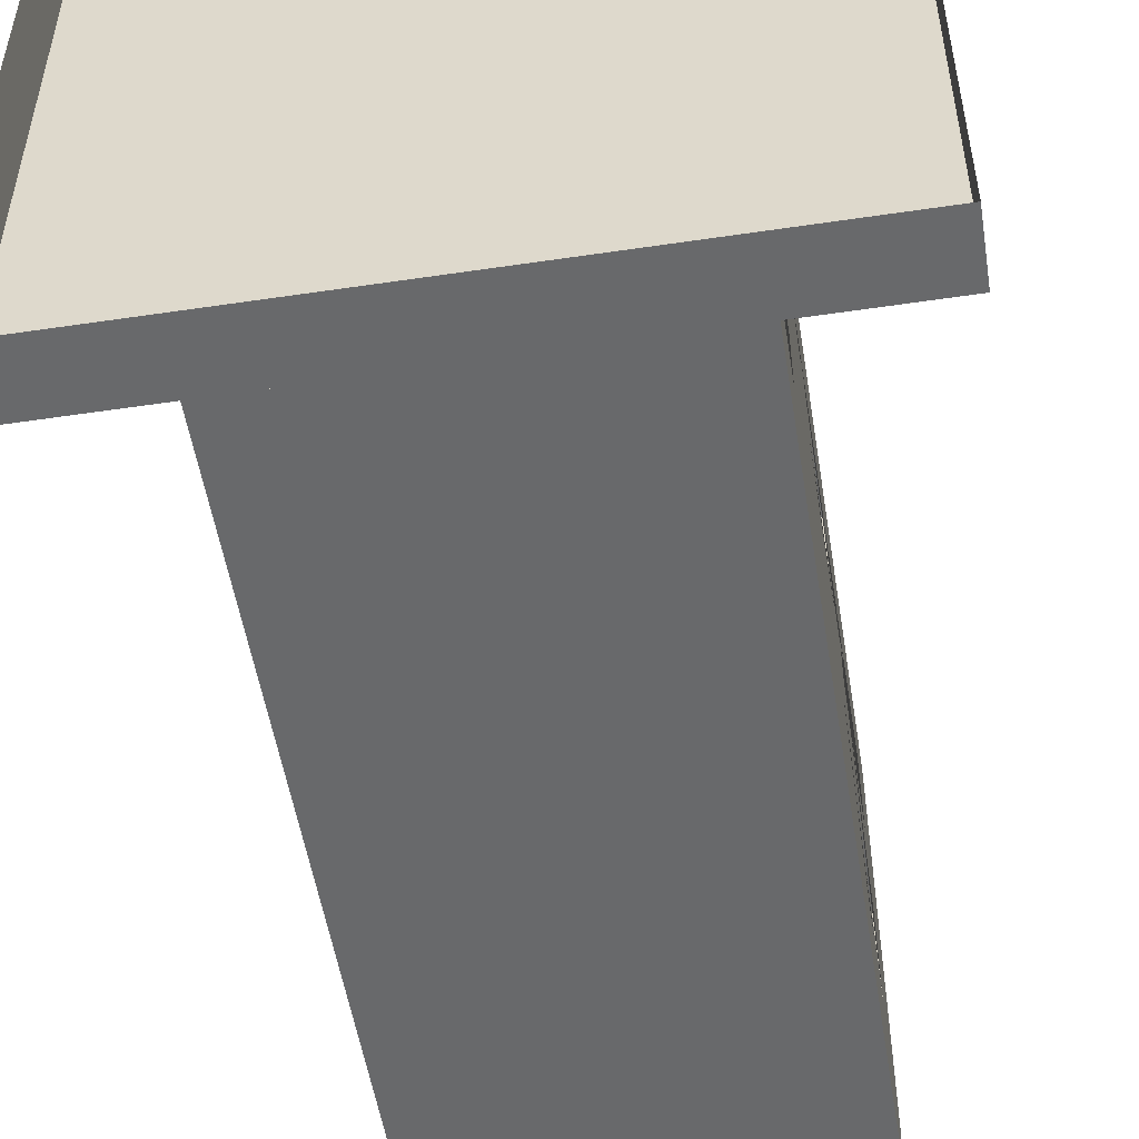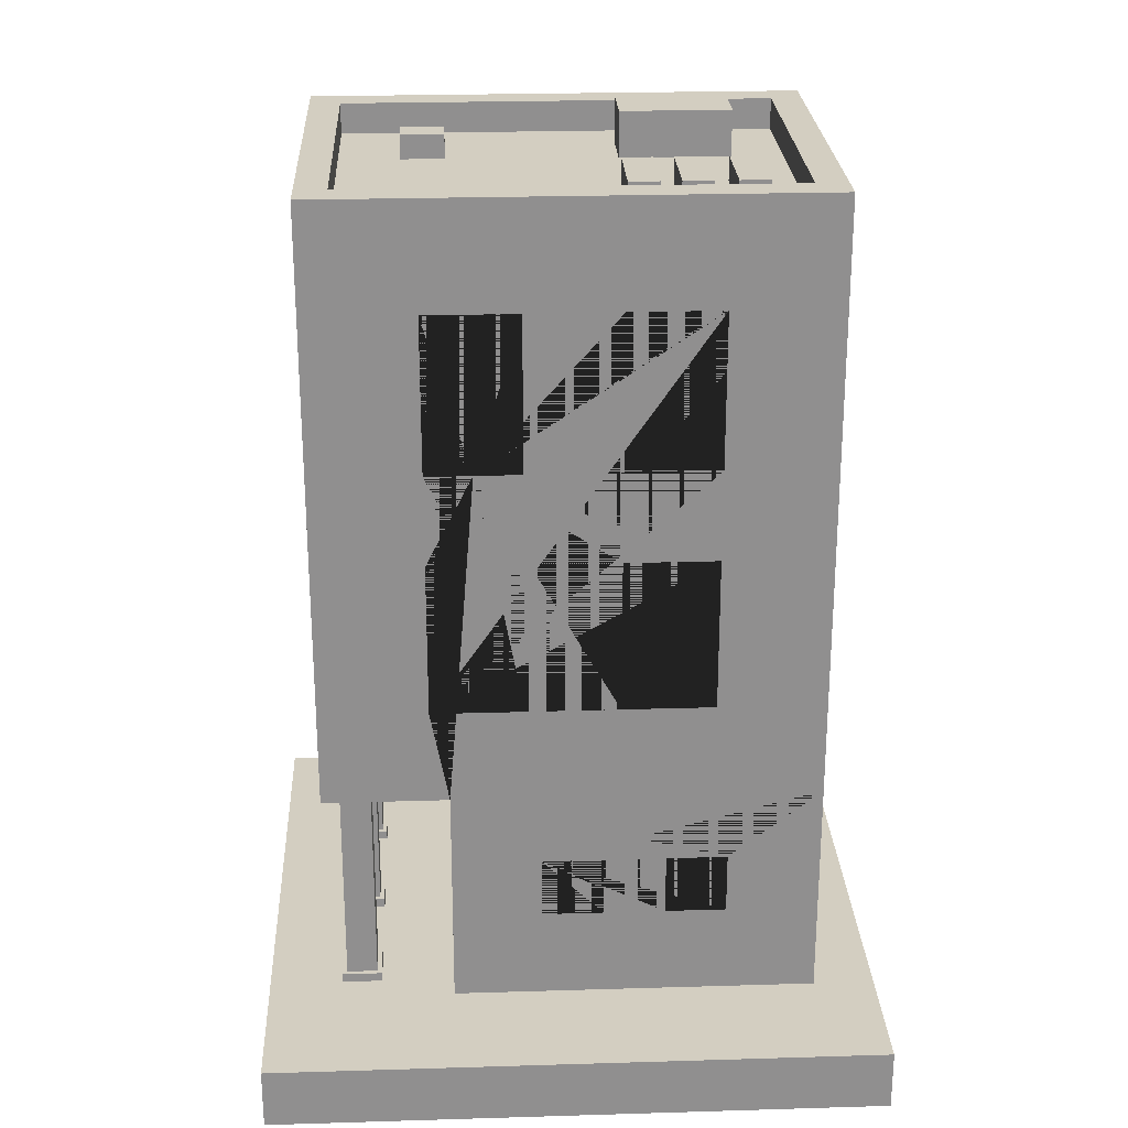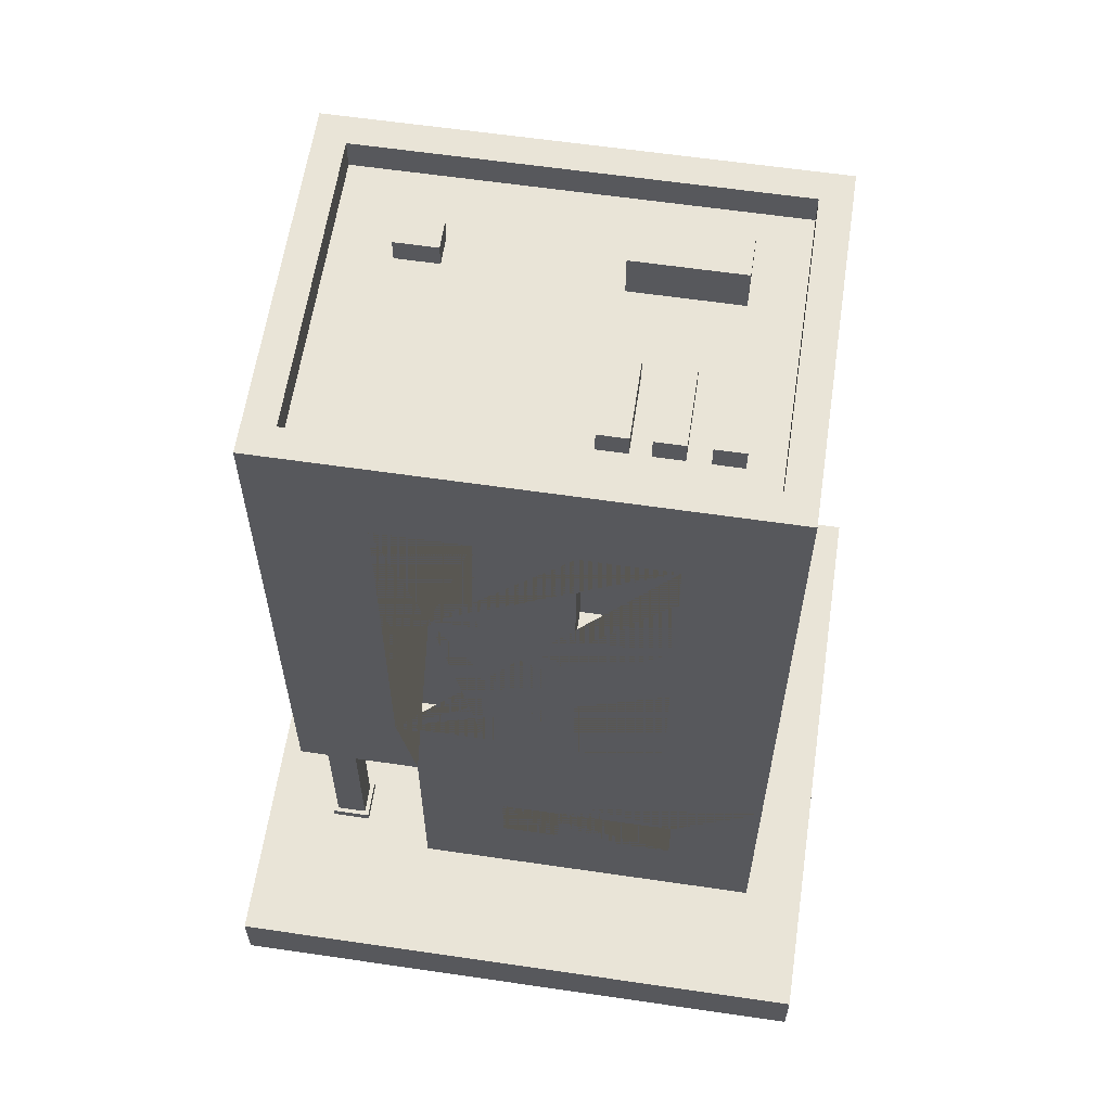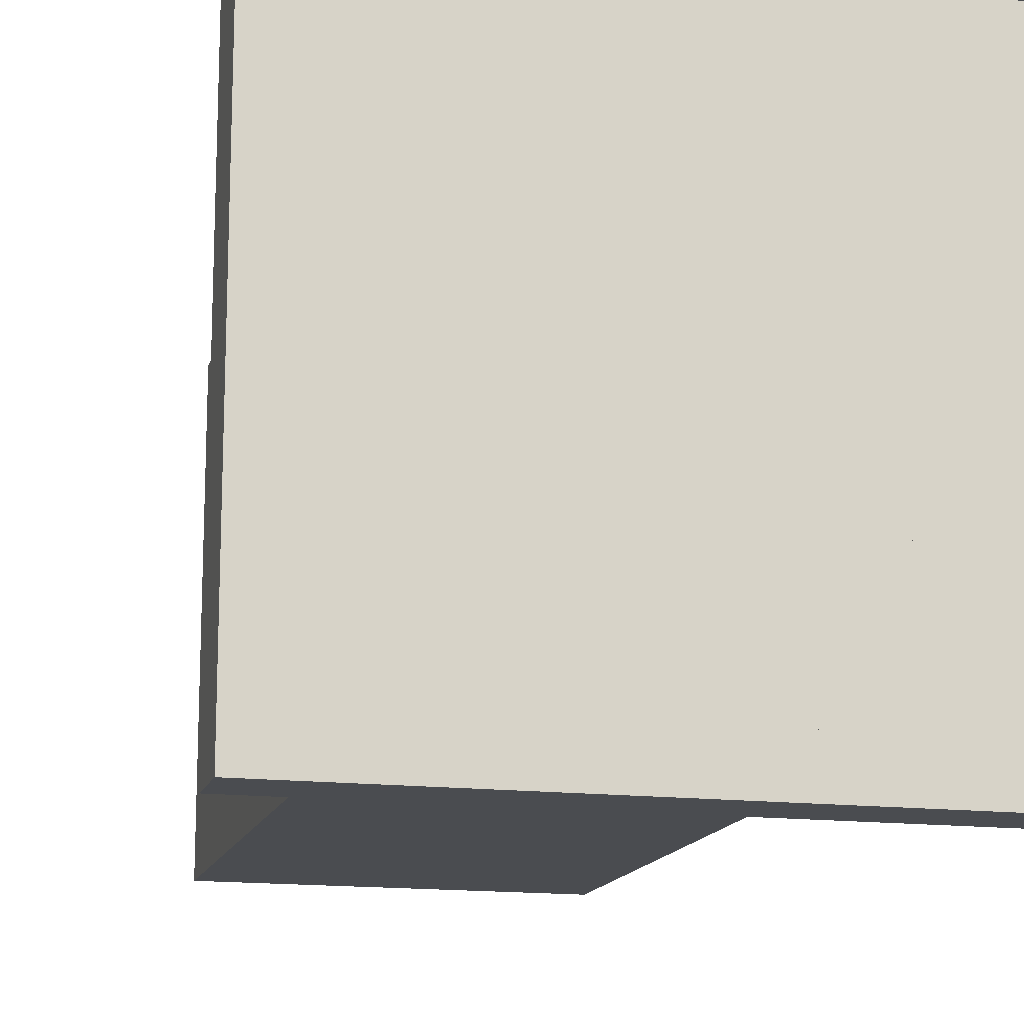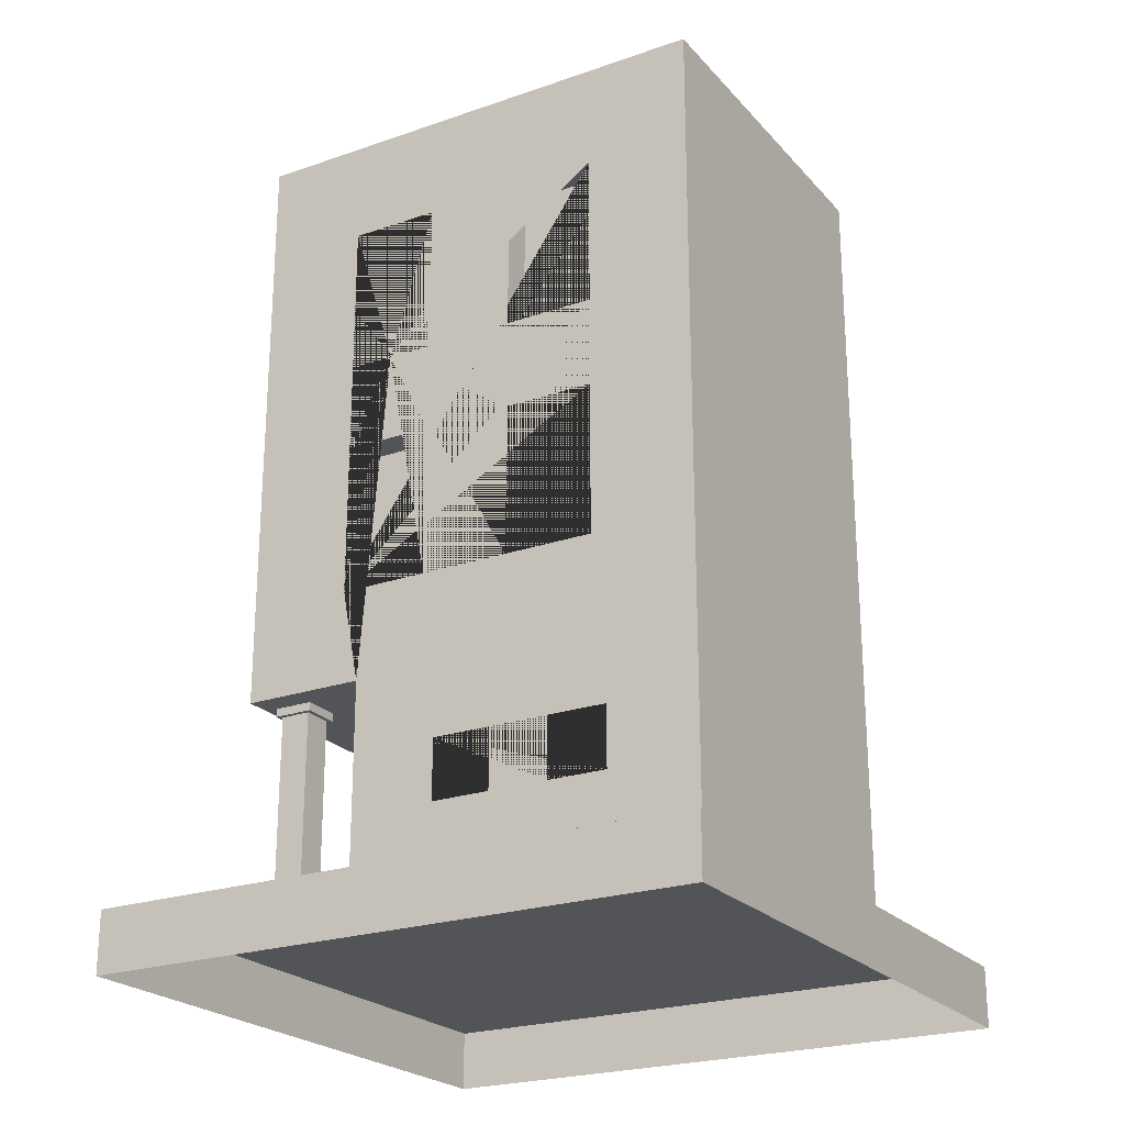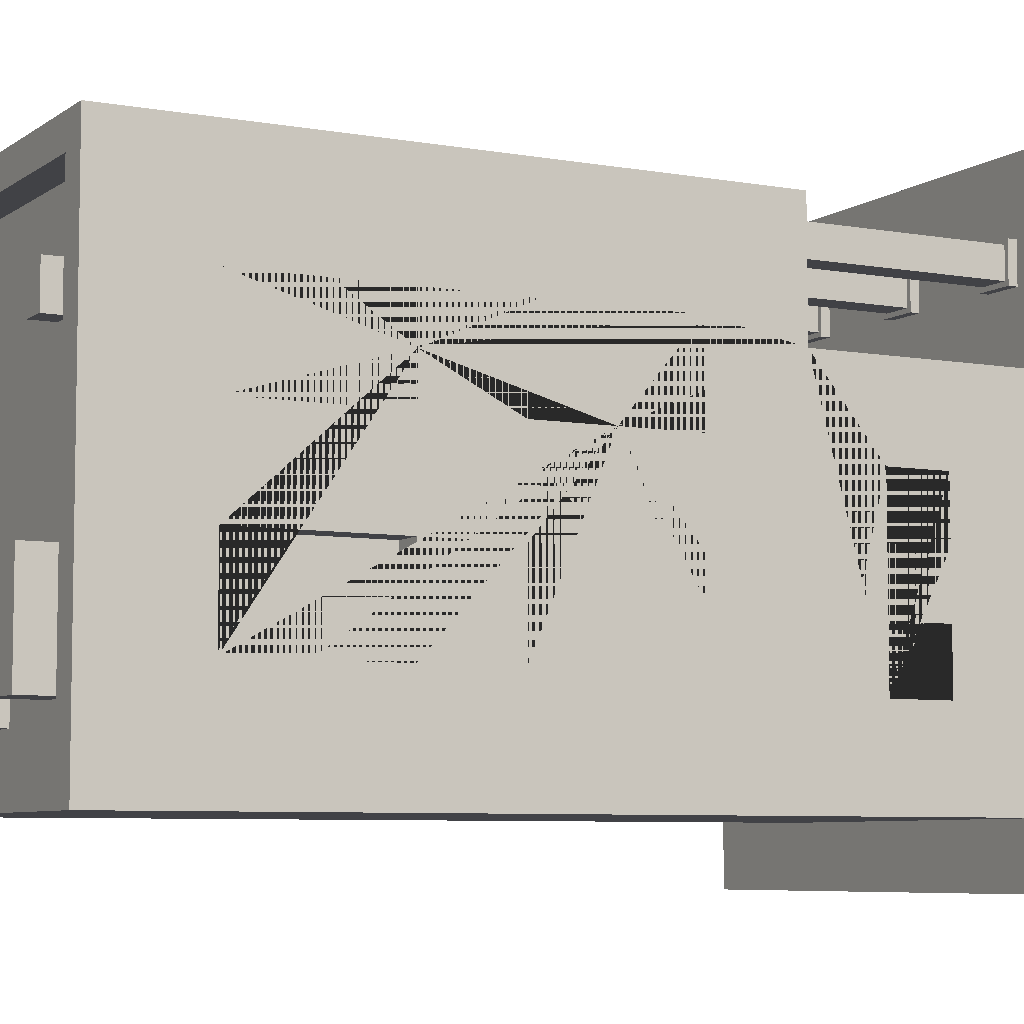
<metadata>
{"format":"obj","ext":"obj","renderer":"f3d","projection":"perspective","resolution":1024,"background":"white","views":[{"elev":-52.6,"azim":9.1,"up":"+Z"},{"elev":24.9,"azim":87.2,"up":"+Y"},{"elev":60.8,"azim":98.5,"up":"+Y"},{"elev":-15.0,"azim":-14.6,"up":"+Z"},{"elev":-23.3,"azim":120.4,"up":"+Y"},{"elev":-6.6,"azim":-118.1,"up":"+Z"}]}
</metadata>
<code>
o Building_9_Base_Extra_(Red)
v -0.5 2.8 0.7
v -0.6 0.2 -0.8
v -0.3754 0.4403 0.3
v 0.5 2.552 -0.45
v -0.5008 0.4997 -0.09948
v -0.5 2.8 -0.7
v -0.5008 0.4997 0.09948
v -0.3754 0.8 0.3
v 0.5 2.048 -0.45
v -0.5008 0.7 -0.09948
v -0.5008 0.7 0.09948
v 0.45 2.53 0.7
v 0.5 2.8 0.7
v -0.07539 0.4403 0.3
v 0.45 1.27 0.7
v -0.07539 0.8 0.3
v -0.5008 0.4997 -0.4995
v 0.6 0.2 -0.8
v 0.5 2.552 -0.15
v -0.5008 0.4997 -0.3005
v -0.5008 0.7 -0.4995
v 0.5 2.8 -0.7
v -0.5008 0.7 -0.3005
v 0.5 2.048 -0.15
v -0.6 0.9371 0.8
v 0.5 0.4997 -0.4995
v 0.5 0.4997 -0.3005
v 0.15 2.53 0.7
v 0.5 0.7 -0.4995
v 0.5 2.552 0.15
v 0.5 0.7 -0.3005
v -0.6 0.9371 -0.8
v 0.15 1.27 0.7
v 0.5 2.048 0.15
v 0.6 0.9371 -0.8
v 0.6 0.9371 0.8
v 0.5 0.4997 -0.09948
v -0.6 0.2 0.3903
v 0.5 2.552 0.45
v 0.5 0.4997 0.09948
v -0.15 2.53 0.7
v 0.5 0.7 -0.09948
v 0.5 2.048 0.45
v 0.5 0.7 0.09948
v -0.15 1.27 0.7
v 0.6 0.2 0.3903
v 0.6 0.9371 0.3903
v 0.5 1.752 -0.45
v -0.45 2.53 0.7
v 0.5 1.248 -0.45
v -0.6 0.9371 0.3903
v -0.45 1.27 0.7
v 0.5 1.752 -0.15
v -0.15 2.53 0.8
v 0.5 1.248 -0.15
v 0.45 2.53 0.8
v 0.45 1.27 0.8
v 0.15 2.53 0.8
v -0.45 2.53 0.8
v 0.5 1.752 0.15
v 0.5 1.248 0.15
v -0.45 1.27 0.8
v 0.15 1.27 0.8
v -0.15 1.27 0.8
v -0.6 2.8 0.8
v 0.5 1.752 0.45
v 0.6 2.8 0.8
v 0.5 1.248 0.45
v -0.6 2.8 -0.8
v -0.5 2.552 -0.45
v 0.6 2.8 -0.8
v -0.5 2.048 -0.45
v -0.6 2.9 0.8
v 0.6 2.9 0.8
v -0.6 2.9 -0.8
v -0.5 2.552 -0.15
v 0.6 2.9 -0.8
v -0.5 2.048 -0.15
v -0.5 2.9 0.7
v 0.5 2.9 0.7
v -0.5 2.9 -0.7
v -0.5 2.552 0.15
v 0.5 2.9 -0.7
v -0.5 2.048 0.15
v -0.5 2.552 0.45
v -0.5 2.048 0.45
v -0.5 1.752 -0.45
v -0.5 1.248 -0.45
v -0.5 1.752 -0.15
v -0.5 1.248 -0.15
v -0.5 1.752 0.15
v -0.5 1.248 0.15
v -0.5 1.752 0.45
v -0.5 1.248 0.45
v 0.6 1.248 0.15
v 0.6 1.248 -0.15
v 0.6 1.752 -0.15
v 0.6 2.048 -0.45
v 0.6 1.248 -0.45
v 0.6 1.752 -0.45
v 0.6 2.552 0.45
v 0.6 1.248 0.45
v 0.6 1.752 0.45
v 0.6 2.048 0.45
v 0.6 1.752 0.3
v 0.6 2.048 0.3
v 0.6 2.552 0.15
v 0.6 2.552 -0.45
v 0.6 1.752 0.15
v 0.6 2.048 -0.15
v 0.6 2.048 0.15
v 0.6 2.552 -0.15
v -0.6 2.552 0.45
v -0.6 2.552 0.15
v -0.6 1.752 -0.15
v -0.6 2.048 -0.15
v -0.6 2.048 0.15
v -0.6 2.552 -0.15
v -0.6 2.552 -0.45
v -0.6 1.752 -0.45
v -0.6 2.048 -0.45
v -0.6 1.752 0.45
v -0.6 2.048 0.45
v -0.6 1.248 0.45
v -0.6 1.752 0.3
v -0.6 2.048 0.3
v -0.6 1.5 0.15
v -0.6 1.752 0.15
v -0.6 1.5 -0.15
v -0.6 1.248 -0.15
v -0.6 1.248 -0.45
v -0.6 1.248 0.15
v 0.4 0.91 0.645
v 0.4 0.91 0.745
v 0.5 0.91 0.645
v 0.5 0.91 0.745
v 0.4 0.23 0.645
v 0.4 0.23 0.745
v 0.5 0.23 0.645
v 0.5 0.23 0.745
v 0.515 0.23 0.76
v 0.515 0.23 0.63
v 0.385 0.23 0.63
v 0.385 0.23 0.76
v 0.515 0.2 0.76
v 0.515 0.2 0.63
v 0.385 0.2 0.63
v 0.385 0.2 0.76
v 0.515 0.91 0.63
v 0.385 0.91 0.63
v 0.385 0.91 0.76
v 0.515 0.91 0.76
v 0.515 0.94 0.63
v 0.385 0.94 0.63
v 0.385 0.94 0.76
v 0.515 0.94 0.76
v -0.5 0.91 0.645
v -0.5 0.91 0.745
v -0.4 0.91 0.645
v -0.4 0.91 0.745
v -0.5 0.23 0.645
v -0.5 0.23 0.745
v -0.4 0.23 0.645
v -0.4 0.23 0.745
v -0.385 0.23 0.76
v -0.385 0.23 0.63
v -0.515 0.23 0.63
v -0.515 0.23 0.76
v -0.385 0.2 0.76
v -0.385 0.2 0.63
v -0.515 0.2 0.63
v -0.515 0.2 0.76
v -0.385 0.91 0.63
v -0.515 0.91 0.63
v -0.515 0.91 0.76
v -0.385 0.91 0.76
v -0.385 0.94 0.63
v -0.515 0.94 0.63
v -0.515 0.94 0.76
v -0.385 0.94 0.76
v -0.05 0.91 0.645
v -0.05 0.91 0.745
v 0.05 0.91 0.645
v 0.05 0.91 0.745
v -0.05 0.23 0.645
v -0.05 0.23 0.745
v 0.05 0.23 0.645
v 0.05 0.23 0.745
v 0.065 0.23 0.76
v 0.065 0.23 0.63
v -0.065 0.23 0.63
v -0.065 0.23 0.76
v 0.065 0.2 0.76
v 0.065 0.2 0.63
v -0.065 0.2 0.63
v -0.065 0.2 0.76
v 0.065 0.91 0.63
v -0.065 0.91 0.63
v -0.065 0.91 0.76
v 0.065 0.91 0.76
v 0.065 0.94 0.63
v -0.065 0.94 0.63
v -0.065 0.94 0.76
v 0.065 0.94 0.76
v 0.376 0.2 0.3903
v 0.076 0.2 0.3903
v 0.076 0.8 0.3903
v 0.376 0.8 0.3903
v 0.376 0.2 0.3003
v 0.076 0.2 0.3003
v 0.076 0.8 0.3003
v 0.376 0.8 0.3003
v -0.3754 0.4403 0.3903
v -0.3754 0.8 0.3903
v -0.07539 0.4403 0.3903
v -0.07539 0.8 0.3903
v -0.6 0.4997 0.09948
v -0.6 0.7 0.09948
v -0.6 0.7 -0.09948
v -0.6 0.7 -0.3005
v -0.6 0.4997 -0.09948
v -0.6 0.4997 -0.3005
v -0.6 0.7 -0.4995
v -0.6 0.4997 -0.4995
v 0.6 0.7 -0.3005
v 0.6 0.7 -0.09948
v 0.6 0.7 -0.4995
v 0.6 0.4997 -0.4995
v 0.6 0.7 0.09948
v 0.6 0.4997 0.09948
v 0.6 0.4997 -0.3005
v 0.6 0.4997 -0.09948
v -0.2764 2.778 0.5052
v -0.2764 2.878 0.5052
v -0.2764 2.778 0.3652
v -0.2764 2.878 0.3652
v -0.1804 2.778 0.5052
v -0.1804 2.878 0.5052
v -0.1804 2.778 0.3652
v -0.1804 2.878 0.3652
v 0.3822 2.778 -0.4953
v 0.3822 2.878 -0.4953
v 0.116 2.778 -0.4953
v 0.116 2.878 -0.4953
v 0.3822 2.778 -0.5913
v 0.3822 2.878 -0.5913
v 0.116 2.778 -0.5913
v 0.116 2.878 -0.5913
v 0.3822 2.778 -0.3276
v 0.3822 2.878 -0.3276
v 0.116 2.778 -0.3276
v 0.116 2.878 -0.3276
v 0.3822 2.778 -0.4236
v 0.3822 2.878 -0.4236
v 0.116 2.778 -0.4236
v 0.116 2.878 -0.4236
v 0.3822 2.778 -0.1676
v 0.3822 2.878 -0.1676
v 0.116 2.778 -0.1676
v 0.116 2.878 -0.1676
v 0.3822 2.778 -0.2636
v 0.3822 2.878 -0.2636
v 0.116 2.778 -0.2636
v 0.116 2.878 -0.2636
v -0.164 2.76 -0.1796
v -0.164 2.949 -0.1796
v -0.339 2.76 -0.1796
v -0.339 2.949 -0.1796
v -0.164 2.76 -0.5348
v -0.164 2.949 -0.5348
v -0.339 2.76 -0.5348
v -0.339 2.949 -0.5348
v 1 0.2 -1
v 1 0 -1
v 1 0.2 1
v 1 0 1
v -1 0.2 -1
v -1 0 -1
v -1 0.2 1
v -1 0 1
f 32 69 71 35
f 102 47 35 71 108 98 100 99 96 95
f 104 103 105 106
f 106 105 109 95 96 97 100 98 110 112 108 71 67 36 47 102 103 104 101 107 111
f 36 67 56 57
f 65 59 54 64 62 25 36 57 63 58 56 67
f 59 65 25 62
f 125 122 123 126
f 127 129 130 131 120 115 116 121 119 69 32 51 124 132
f 126 117 114 113 123 122 124 51 25 65 69 119 118 116 115 129 127 128 125
f 208 205 46 47 51 214 216 207
f 213 214 51 38 206 207 216 215
f 2 32 35 18
f 223 32 2 38 51 218 217 221 219 220 222 224
f 218 51 32 223 220 219
f 25 51 47 36
f 229 47 46 18 35 227 228 231 225 226 232 230
f 227 35 47 229 226 225
f 13 22 6 1
f 12 15 57 56
f 12 28 33 15
f 63 33 28 58
f 58 28 12 56
f 57 15 33 63
f 41 45 64 54
f 41 49 52 45
f 52 49 59 62
f 49 41 54 59
f 64 45 52 62
f 65 67 74 73
f 6 22 83 81
f 69 65 73 75
f 1 6 81 79
f 80 79 73 74
f 81 83 77 75
f 83 80 74 77
f 79 81 75 73
f 22 13 80 83
f 13 1 79 80
f 71 69 75 77
f 67 71 77 74
f 108 4 9 98
f 4 19 24 9
f 110 24 19 112
f 112 19 4 108
f 98 9 24 110
f 107 30 34 111
f 30 39 43 34
f 104 43 39 101
f 101 39 30 107
f 106 111 34 43 104
f 100 48 50 99
f 48 53 55 50
f 96 55 53 97
f 97 53 48 100
f 99 50 55 96
f 109 60 61 95
f 60 66 68 61
f 102 68 66 103
f 105 103 66 60 109
f 95 61 68 102
f 72 70 119 121
f 76 78 116 118
f 76 70 72 78
f 70 76 118 119
f 78 72 121 116
f 84 82 114 117
f 85 86 123 113
f 85 82 84 86
f 82 85 113 114
f 126 123 86 84 117
f 131 88 87 120
f 89 90 130 129 115
f 89 87 88 90
f 87 89 115 120
f 90 88 131 130
f 127 132 92 91 128
f 93 94 124 122
f 93 91 92 94
f 91 93 122 125 128
f 94 92 132 124
f 134 136 152 151
f 135 136 140 139
f 140 138 144 141
f 137 138 134 133
f 135 139 137 133
f 140 136 134 138
f 144 143 147 148
f 139 140 141 142
f 138 137 143 144
f 137 139 142 143
f 143 142 146 147
f 141 144 148 145
f 142 141 145 146
f 151 152 156 155
f 135 133 150 149
f 136 135 149 152
f 133 134 151 150
f 149 150 154 153
f 152 149 153 156
f 150 151 155 154
f 158 160 176 175
f 159 160 164 163
f 164 162 168 165
f 161 162 158 157
f 159 163 161 157
f 164 160 158 162
f 168 167 171 172
f 163 164 165 166
f 162 161 167 168
f 161 163 166 167
f 167 166 170 171
f 165 168 172 169
f 166 165 169 170
f 175 176 180 179
f 159 157 174 173
f 160 159 173 176
f 157 158 175 174
f 173 174 178 177
f 176 173 177 180
f 174 175 179 178
f 182 184 200 199
f 183 184 188 187
f 188 186 192 189
f 185 186 182 181
f 183 187 185 181
f 188 184 182 186
f 192 191 195 196
f 187 188 189 190
f 186 185 191 192
f 185 187 190 191
f 191 190 194 195
f 189 192 196 193
f 190 189 193 194
f 199 200 204 203
f 183 181 198 197
f 184 183 197 200
f 181 182 199 198
f 197 198 202 201
f 200 197 201 204
f 198 199 203 202
f 208 207 211 212
f 207 206 210 211
f 205 208 212 209
f 212 211 210 209
f 213 3 8 214
f 3 14 16 8
f 16 14 215 216
f 215 14 3 213
f 214 8 16 216
f 10 11 218 219
f 10 5 7 11
f 7 5 221 217
f 5 10 219 221
f 218 11 7 217
f 21 23 220 223
f 21 17 20 23
f 20 17 224 222
f 224 17 21 223
f 220 23 20 222
f 26 29 31 27
f 225 31 29 227
f 228 26 27 231
f 29 26 228 227
f 27 31 225 231
f 37 42 44 40
f 44 42 226 229
f 232 37 40 230
f 42 37 232 226
f 40 44 229 230
f 233 234 236 235
f 235 236 240 239
f 239 240 238 237
f 237 238 234 233
f 240 236 234 238
f 241 242 244 243
f 243 244 248 247
f 247 248 246 245
f 245 246 242 241
f 248 244 242 246
f 249 250 252 251
f 251 252 256 255
f 255 256 254 253
f 253 254 250 249
f 256 252 250 254
f 257 258 260 259
f 259 260 264 263
f 263 264 262 261
f 261 262 258 257
f 264 260 258 262
f 265 266 268 267
f 267 268 272 271
f 271 272 270 269
f 269 270 266 265
f 272 268 266 270
f 273 277 279 275
f 276 275 279 280
f 280 279 277 278
f 274 273 275 276
f 278 277 273 274

</code>
